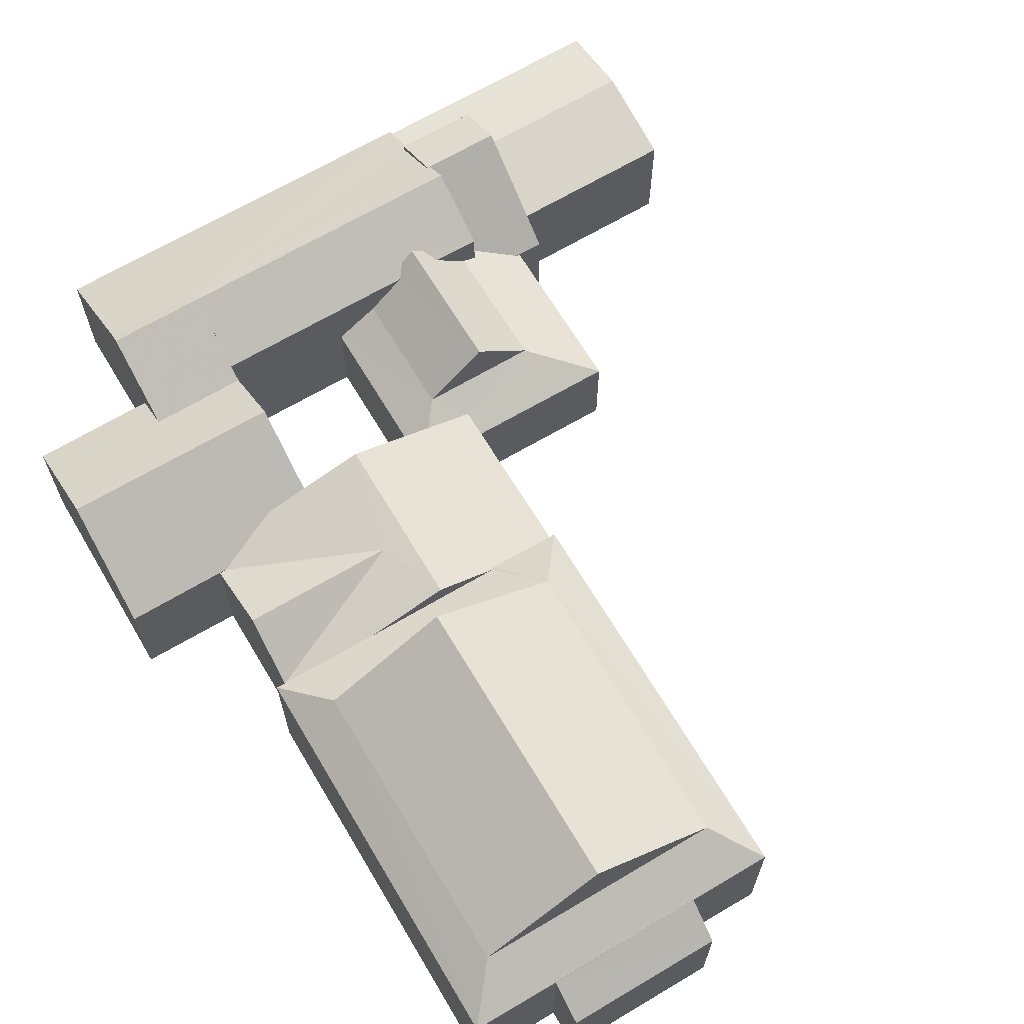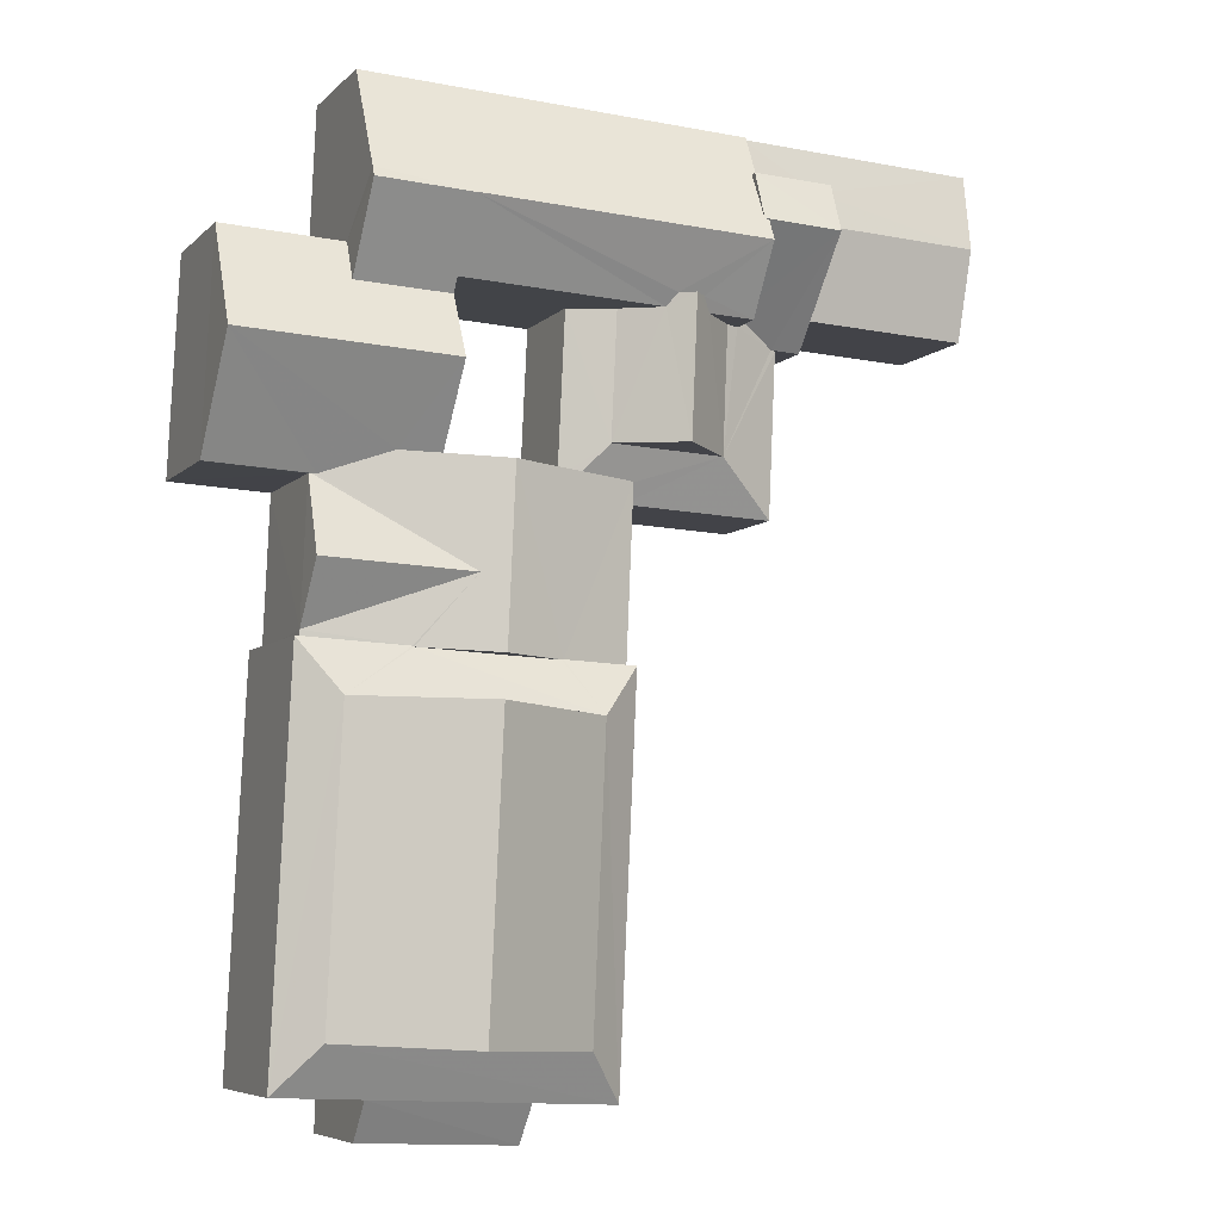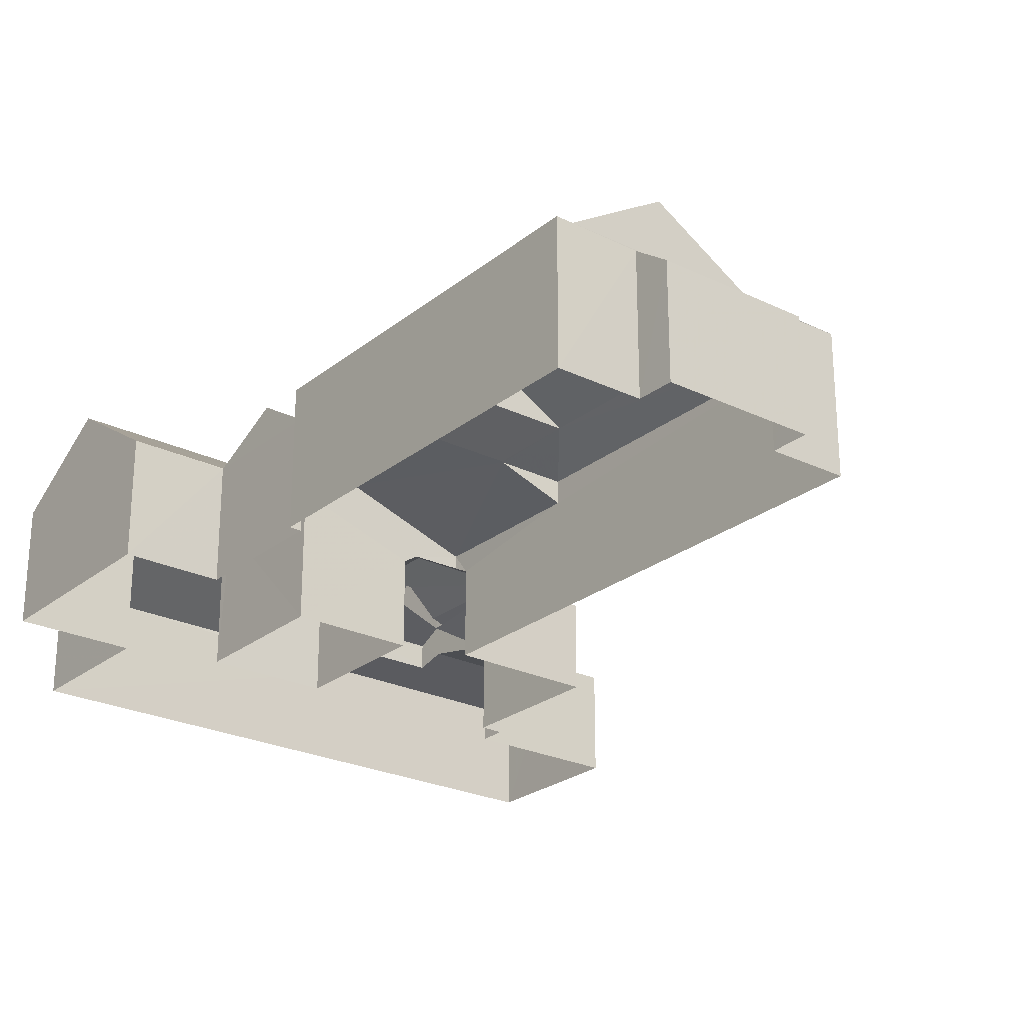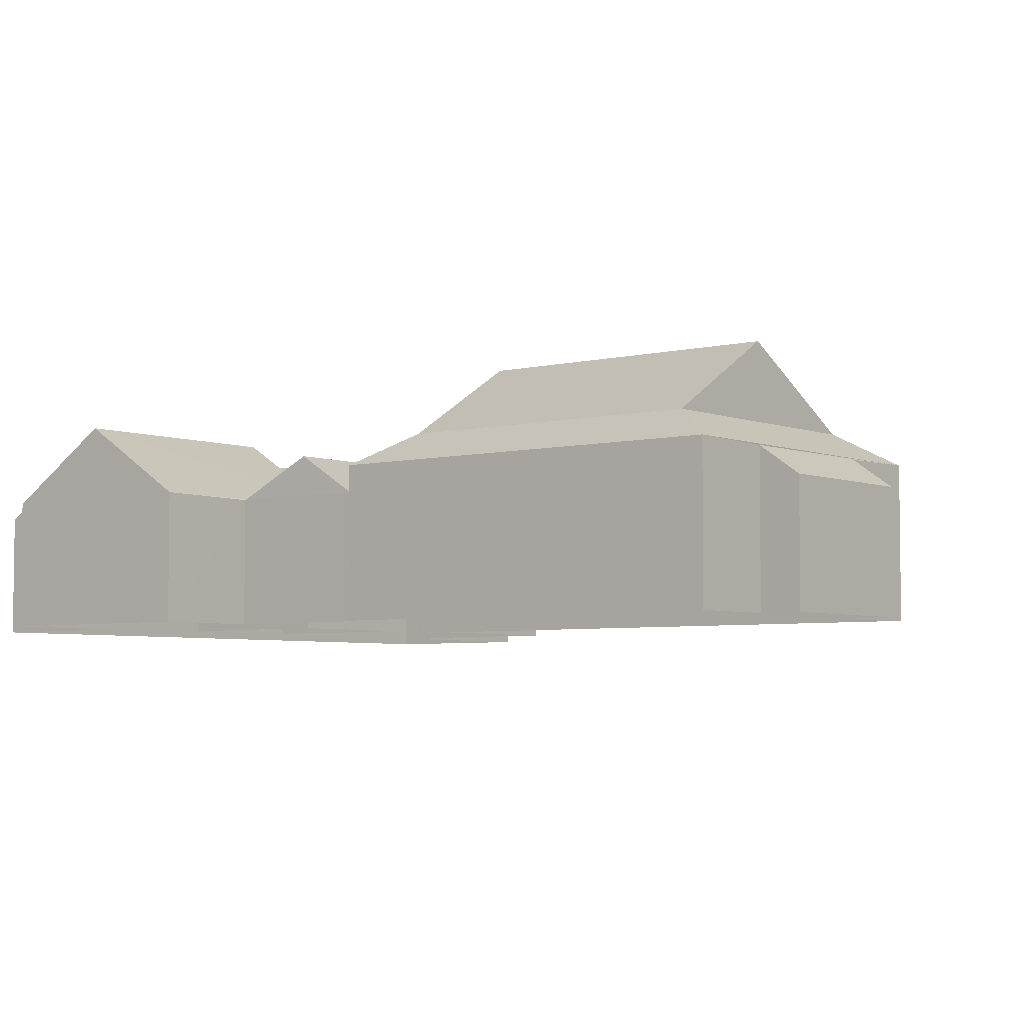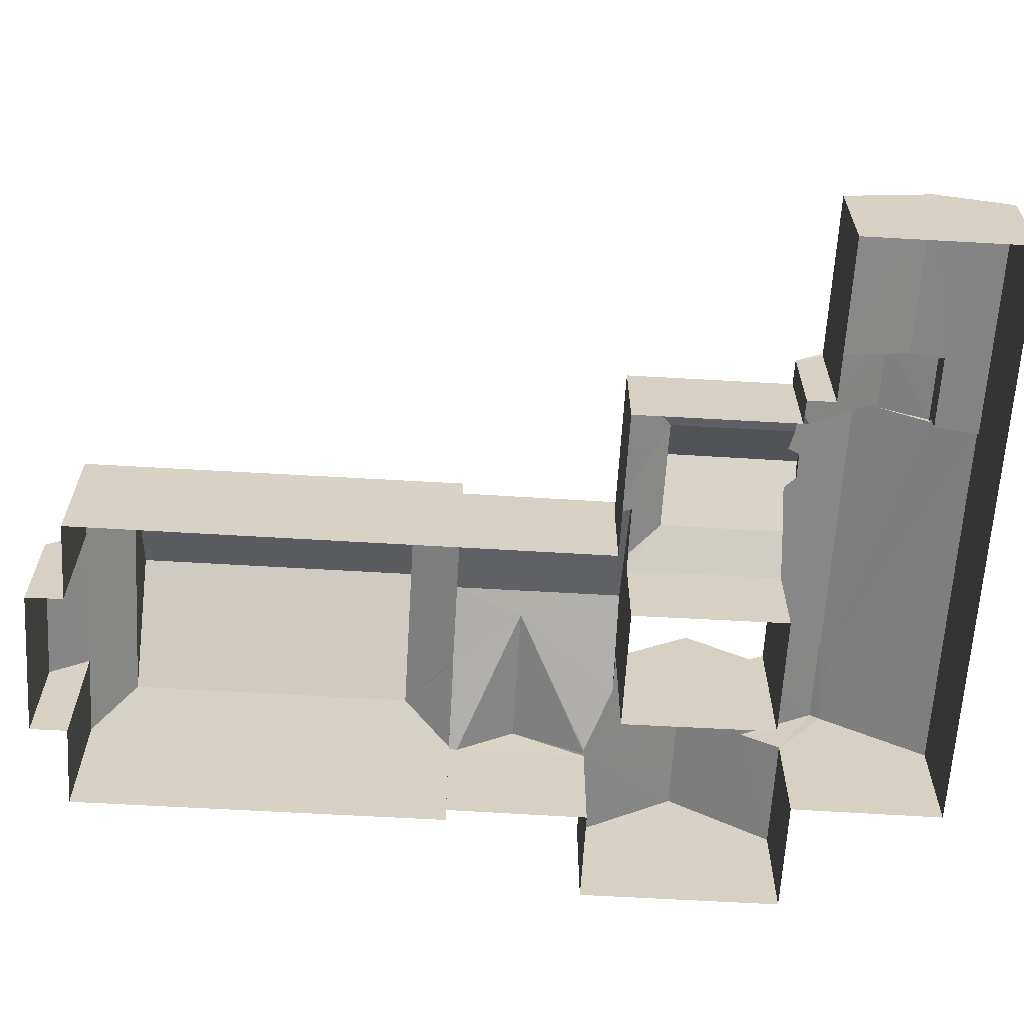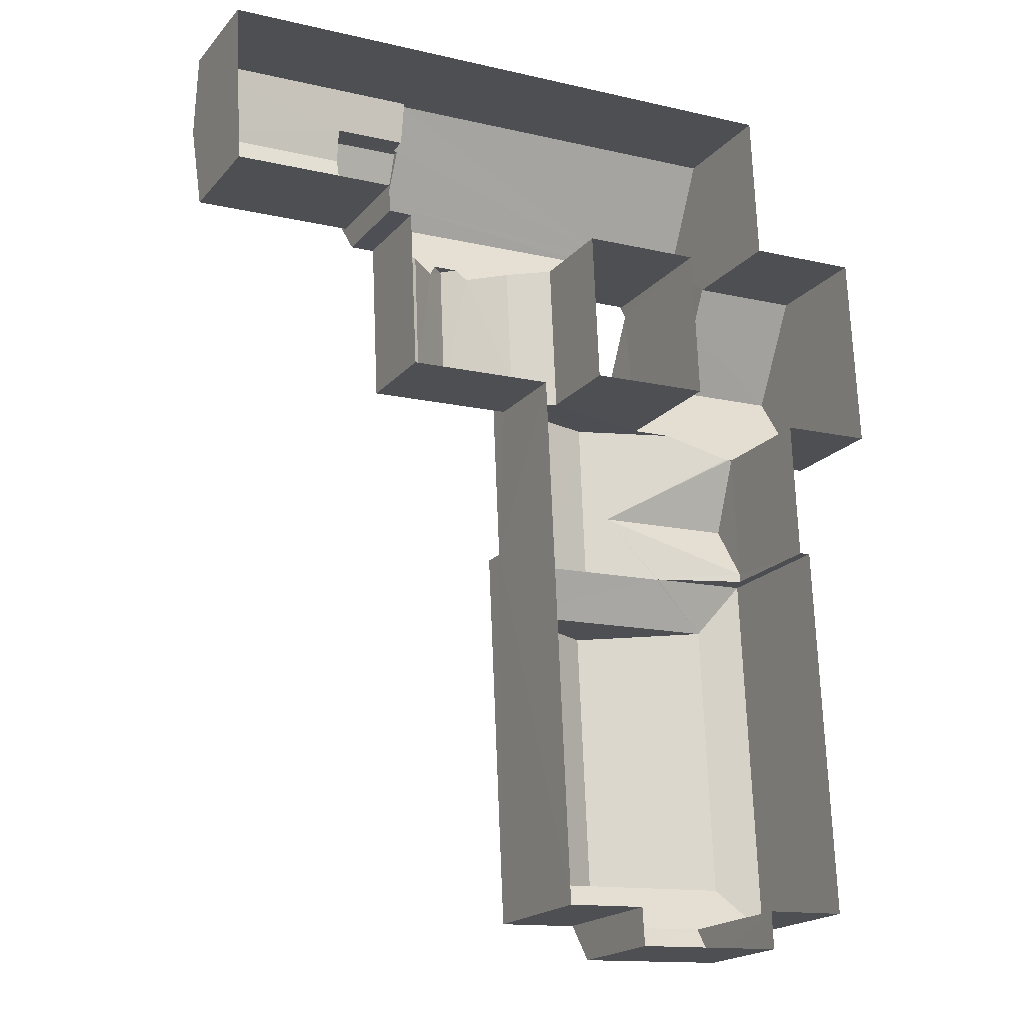
<metadata>
{"format":"obj","ext":"obj","renderer":"f3d","projection":"perspective","resolution":1024,"background":"white","views":[{"elev":66.5,"azim":-33.4,"up":"+Z"},{"elev":-6.6,"azim":-23.2,"up":"+Y"},{"elev":-25.0,"azim":-40.9,"up":"+Z"},{"elev":-4.7,"azim":-53.7,"up":"+Z"},{"elev":-63.5,"azim":84.0,"up":"+Z"},{"elev":-19.1,"azim":152.3,"up":"+Y"}]}
</metadata>
<code>
v -3.724e+05 -1.036e+05 31.04
v -3.724e+05 -1.036e+05 31.04
v -3.724e+05 -1.035e+05 31.04
v -3.724e+05 -1.036e+05 31.04
v -3.724e+05 -1.036e+05 31.04
v -3.724e+05 -1.036e+05 31.04
v -3.724e+05 -1.036e+05 31.04
v -3.723e+05 -1.036e+05 31.04
v -3.724e+05 -1.036e+05 31.04
v -3.723e+05 -1.036e+05 31.04
v -3.724e+05 -1.035e+05 31.04
v -3.723e+05 -1.035e+05 31.04
v -3.723e+05 -1.035e+05 31.04
v -3.724e+05 -1.035e+05 31.04
v -3.724e+05 -1.035e+05 31.04
v -3.724e+05 -1.036e+05 31.04
v -3.723e+05 -1.035e+05 31.04
v -3.723e+05 -1.035e+05 31.04
v -3.723e+05 -1.036e+05 31.04
v -3.723e+05 -1.036e+05 31.04
v -3.723e+05 -1.035e+05 31.04
v -3.723e+05 -1.036e+05 31.04
v -3.723e+05 -1.035e+05 31.04
v -3.723e+05 -1.036e+05 31.04
v -3.724e+05 -1.035e+05 39.11
v -3.724e+05 -1.035e+05 38.77
v -3.724e+05 -1.035e+05 39.11
v -3.724e+05 -1.035e+05 38.77
v -3.723e+05 -1.036e+05 38.22
v -3.723e+05 -1.036e+05 37.02
v -3.723e+05 -1.036e+05 37.02
v -3.723e+05 -1.036e+05 38.22
v -3.724e+05 -1.036e+05 36.01
v -3.723e+05 -1.036e+05 37.6
v -3.724e+05 -1.036e+05 37.6
v -3.723e+05 -1.035e+05 38.47
v -3.723e+05 -1.035e+05 35.92
v -3.723e+05 -1.035e+05 38.48
v -3.723e+05 -1.035e+05 38.48
v -3.723e+05 -1.035e+05 38.47
v -3.723e+05 -1.035e+05 35.13
v -3.723e+05 -1.035e+05 35.13
v -3.724e+05 -1.036e+05 37.02
v -3.724e+05 -1.036e+05 38.22
v -3.724e+05 -1.036e+05 37.02
v -3.724e+05 -1.036e+05 37.03
v -3.723e+05 -1.036e+05 37.02
v -3.723e+05 -1.036e+05 37.03
v -3.723e+05 -1.036e+05 35.04
v -3.723e+05 -1.035e+05 35.04
v -3.723e+05 -1.036e+05 36.13
v -3.723e+05 -1.035e+05 35.92
v -3.723e+05 -1.035e+05 36.13
v -3.723e+05 -1.036e+05 37.88
v -3.723e+05 -1.036e+05 36.01
v -3.723e+05 -1.036e+05 36.01
v -3.723e+05 -1.036e+05 37.88
v -3.724e+05 -1.036e+05 37.02
v -3.724e+05 -1.036e+05 38.22
v -3.724e+05 -1.036e+05 36.07
v -3.724e+05 -1.036e+05 36.79
v -3.724e+05 -1.035e+05 38.9
v -3.724e+05 -1.036e+05 36.79
v -3.724e+05 -1.035e+05 38.9
v -3.724e+05 -1.036e+05 36.07
v -3.724e+05 -1.035e+05 36.07
v -3.724e+05 -1.035e+05 36.07
v -3.724e+05 -1.035e+05 37.14
v -3.724e+05 -1.035e+05 37.14
v -3.723e+05 -1.035e+05 36.07
v -3.724e+05 -1.035e+05 36.07
v -3.723e+05 -1.035e+05 37.17
v -3.723e+05 -1.035e+05 37.17
v -3.724e+05 -1.035e+05 39.03
v -3.723e+05 -1.035e+05 39.03
v -3.723e+05 -1.035e+05 36.13
v -3.723e+05 -1.036e+05 36.13
v -3.723e+05 -1.035e+05 37.4
v -3.723e+05 -1.036e+05 38.22
v -3.723e+05 -1.035e+05 38.22
v -3.723e+05 -1.035e+05 37.72
v -3.723e+05 -1.035e+05 35.04
v -3.723e+05 -1.036e+05 35.04
v -3.723e+05 -1.036e+05 35.43
v -3.723e+05 -1.036e+05 35.43
v -3.723e+05 -1.036e+05 35.04
v -3.723e+05 -1.035e+05 37.45
v -3.723e+05 -1.035e+05 37.45
v -3.723e+05 -1.035e+05 35.82
v -3.723e+05 -1.035e+05 35.82
v -3.723e+05 -1.035e+05 36.6
v -3.723e+05 -1.035e+05 36.6
v -3.723e+05 -1.035e+05 36.26
v -3.723e+05 -1.035e+05 35.82
v -3.723e+05 -1.035e+05 35.82
v -3.723e+05 -1.035e+05 36.26
v -3.723e+05 -1.035e+05 37.4
v -3.723e+05 -1.035e+05 37.72
v -3.724e+05 -1.036e+05 41.22
v -3.724e+05 -1.036e+05 41.22
v -3.724e+05 -1.036e+05 36.03
v -3.724e+05 -1.036e+05 36.01
v -3.723e+05 -1.035e+05 37.4
v -3.724e+05 -1.035e+05 37.4
v -3.724e+05 -1.036e+05 36.03
v -3.724e+05 -1.036e+05 36.97
v -3.724e+05 -1.036e+05 35.86
v -3.723e+05 -1.036e+05 35.86
v -3.723e+05 -1.036e+05 36.97
f 1 2 3
f 4 5 6
f 7 8 9
f 4 7 5
f 9 8 10
f 11 12 13
f 14 15 11
f 1 3 15
f 4 1 16
f 17 12 18
f 19 20 8
f 19 21 22
f 21 17 23
f 4 8 7
f 13 12 17
f 14 11 13
f 15 14 16
f 16 1 15
f 24 4 16
f 19 8 4
f 19 13 21
f 21 13 17
f 24 19 4
f 24 13 19
f 25 26 27
f 25 28 26
f 29 30 31
f 29 32 30
f 33 34 35
f 36 37 38
f 39 40 36
f 37 41 38
f 39 36 38
f 41 42 38
f 43 44 45
f 44 46 45
f 47 29 31
f 48 29 47
f 29 48 46
f 29 46 44
f 49 50 51
f 51 52 53
f 41 37 52
f 50 41 51
f 41 52 51
f 48 47 54
f 55 56 47
f 54 47 57
f 47 56 57
f 44 43 58
f 59 44 58
f 60 61 62
f 63 64 61
f 60 62 65
f 61 64 62
f 66 67 68
f 69 68 64
f 64 68 62
f 68 67 62
f 70 71 28
f 72 70 73
f 40 74 75
f 71 26 28
f 40 75 36
f 40 28 74
f 28 40 73
f 73 70 28
f 76 77 78
f 77 79 78
f 78 80 81
f 78 79 80
f 76 82 77
f 82 83 77
f 83 84 77
f 77 85 51
f 49 51 86
f 77 84 85
f 51 85 86
f 59 58 30
f 32 59 30
f 38 87 88
f 39 38 88
f 89 90 91
f 92 89 91
f 92 91 93
f 91 94 93
f 93 95 96
f 93 94 95
f 51 97 79
f 79 97 80
f 51 53 97
f 80 97 98
f 99 59 100
f 99 44 59
f 61 60 34
f 101 34 60
f 61 34 57
f 57 34 54
f 45 34 33
f 45 33 102
f 54 34 46
f 46 34 45
f 75 98 103
f 103 98 97
f 75 74 81
f 74 104 78
f 81 74 78
f 98 75 81
f 35 101 105
f 35 34 101
f 100 29 99
f 100 32 29
f 69 25 27
f 68 69 27
f 106 107 108
f 109 106 108
f 3 2 67
f 67 65 62
f 67 2 65
f 55 47 31
f 8 108 10
f 8 109 108
f 105 2 1
f 2 105 65
f 60 65 105
f 60 105 101
f 17 18 90
f 89 17 90
f 15 3 67
f 66 15 67
f 100 59 32
f 48 54 46
f 55 30 20
f 19 55 20
f 55 31 30
f 85 56 86
f 55 19 86
f 86 56 55
f 4 33 1
f 1 33 105
f 4 102 33
f 105 33 35
f 7 9 107
f 106 7 107
f 24 82 13
f 24 83 82
f 102 43 45
f 4 6 102
f 6 43 102
f 50 49 22
f 21 50 22
f 58 6 5
f 58 43 6
f 90 18 91
f 18 12 91
f 12 94 91
f 11 15 71
f 27 66 68
f 15 66 71
f 66 26 71
f 27 26 66
f 79 77 51
f 72 87 93
f 93 96 72
f 88 87 72
f 73 88 72
f 88 73 40
f 39 88 40
f 96 95 70
f 72 96 70
f 8 20 109
f 20 30 109
f 7 106 5
f 106 30 58
f 109 30 106
f 5 106 58
f 42 23 17
f 93 87 92
f 38 42 89
f 87 38 92
f 92 38 89
f 17 89 42
f 99 29 44
f 71 95 11
f 11 95 12
f 71 70 95
f 12 95 94
f 19 22 49
f 86 19 49
f 107 9 10
f 108 107 10
f 82 14 13
f 14 82 104
f 78 104 76
f 76 104 82
f 50 23 42
f 42 41 50
f 21 23 50
f 69 63 16
f 69 16 14
f 69 64 63
f 28 25 74
f 69 14 104
f 25 69 104
f 74 25 104
f 36 75 37
f 37 103 52
f 37 75 103
f 53 52 103
f 97 53 103
f 98 81 80
f 85 84 56
f 16 83 24
f 84 57 56
f 84 83 57
f 57 63 61
f 16 63 83
f 83 63 57

</code>
